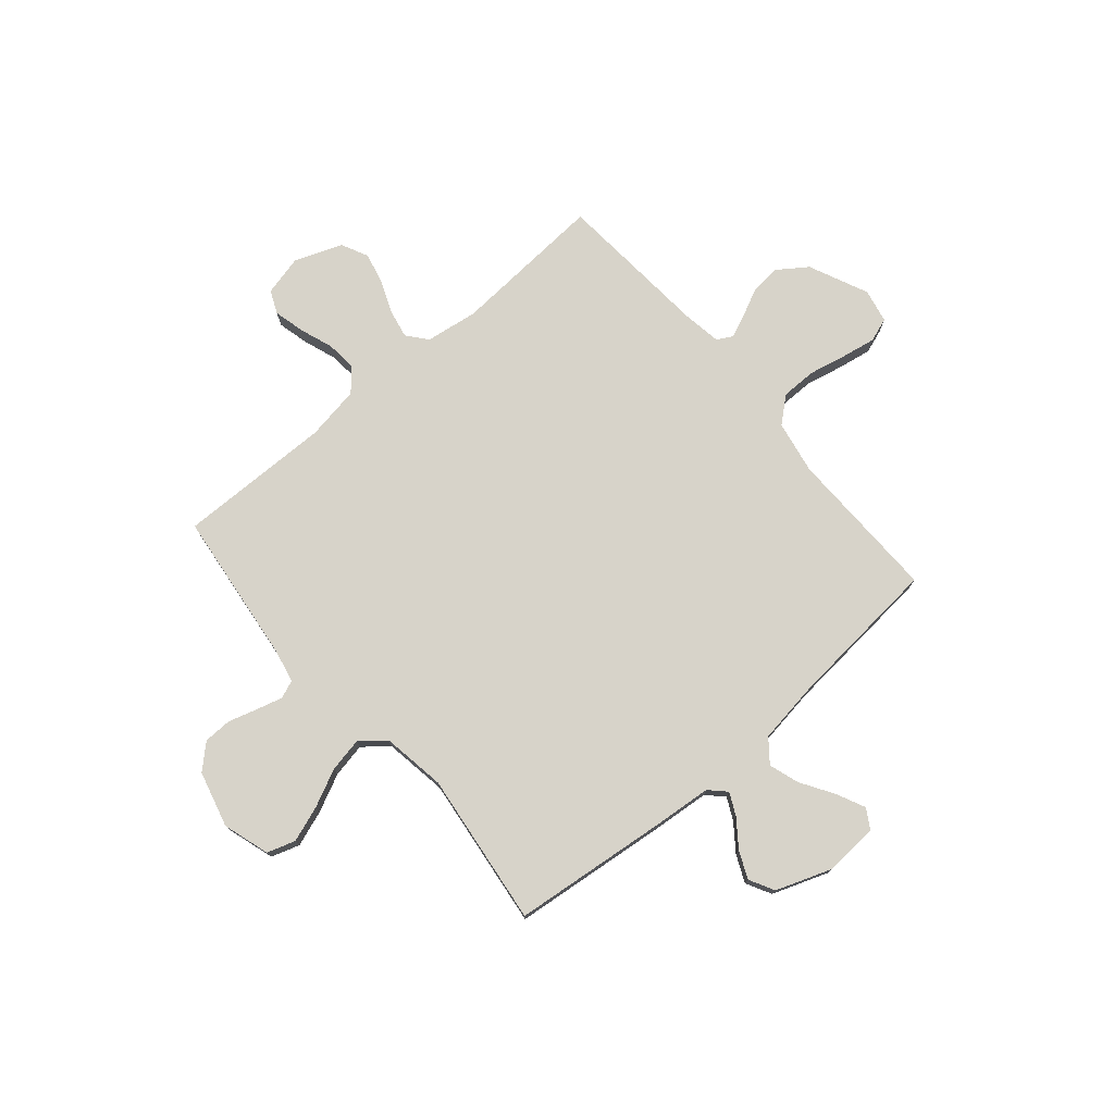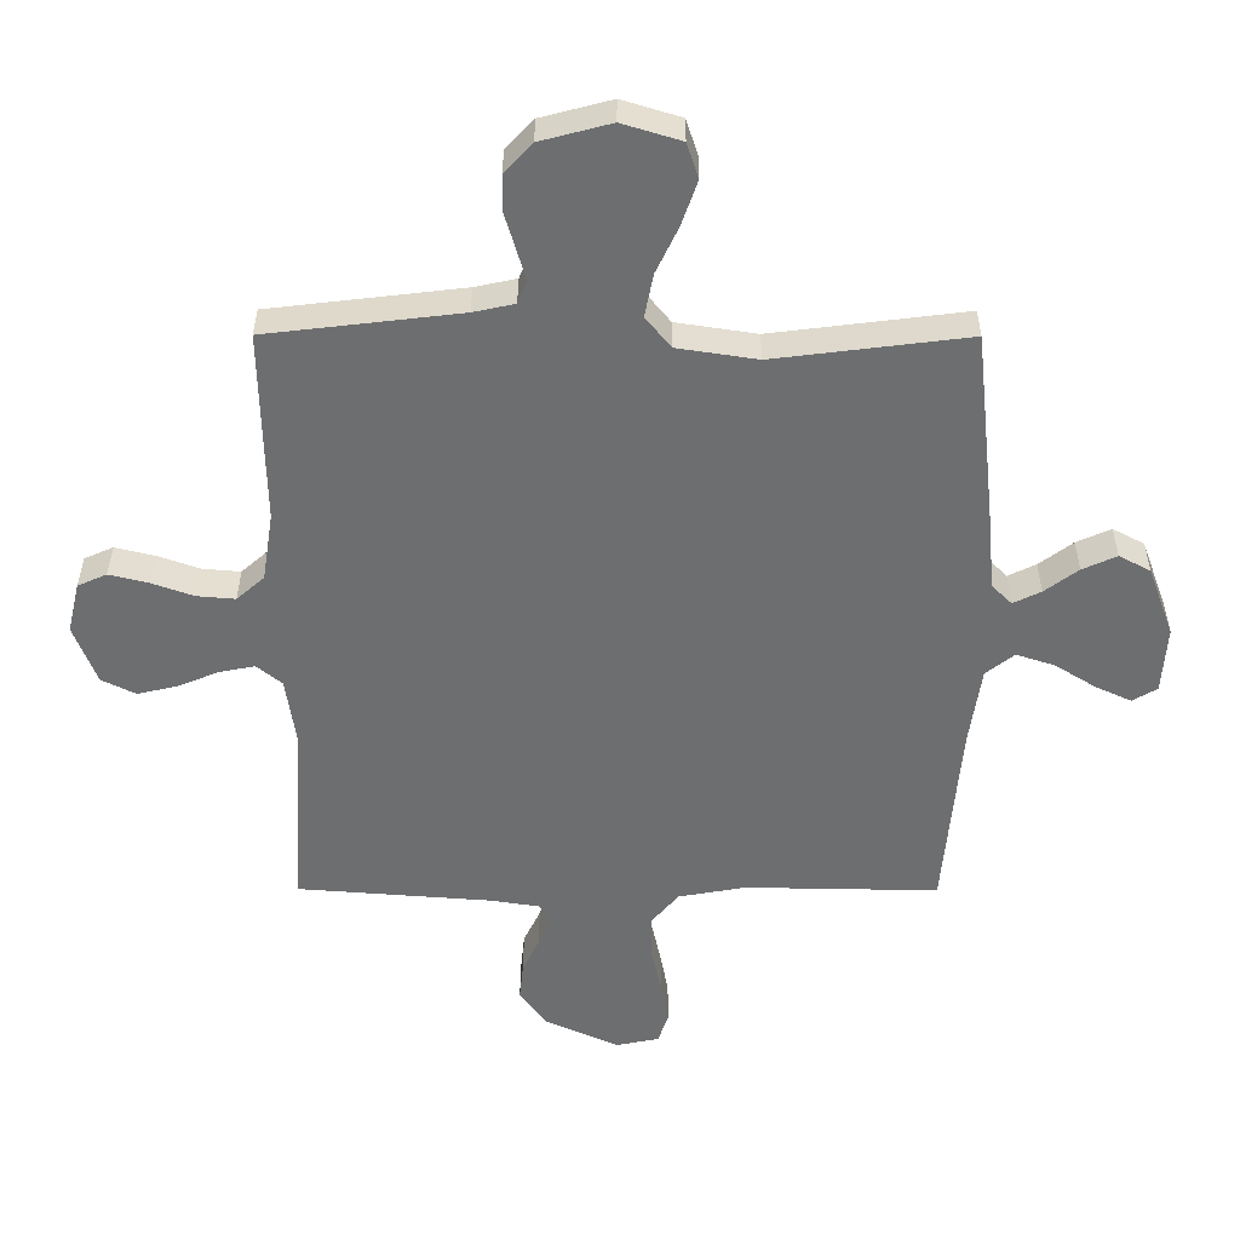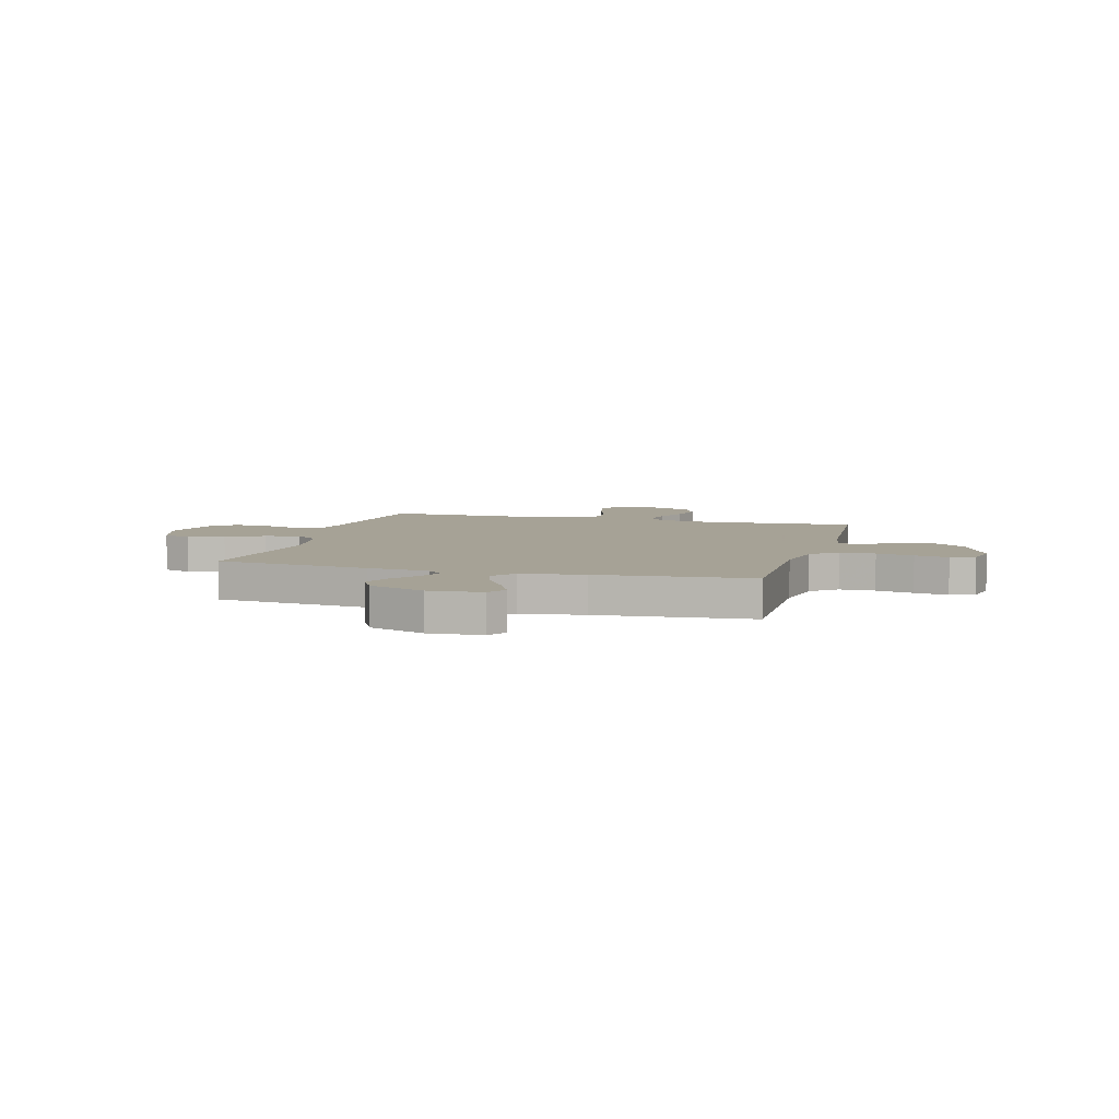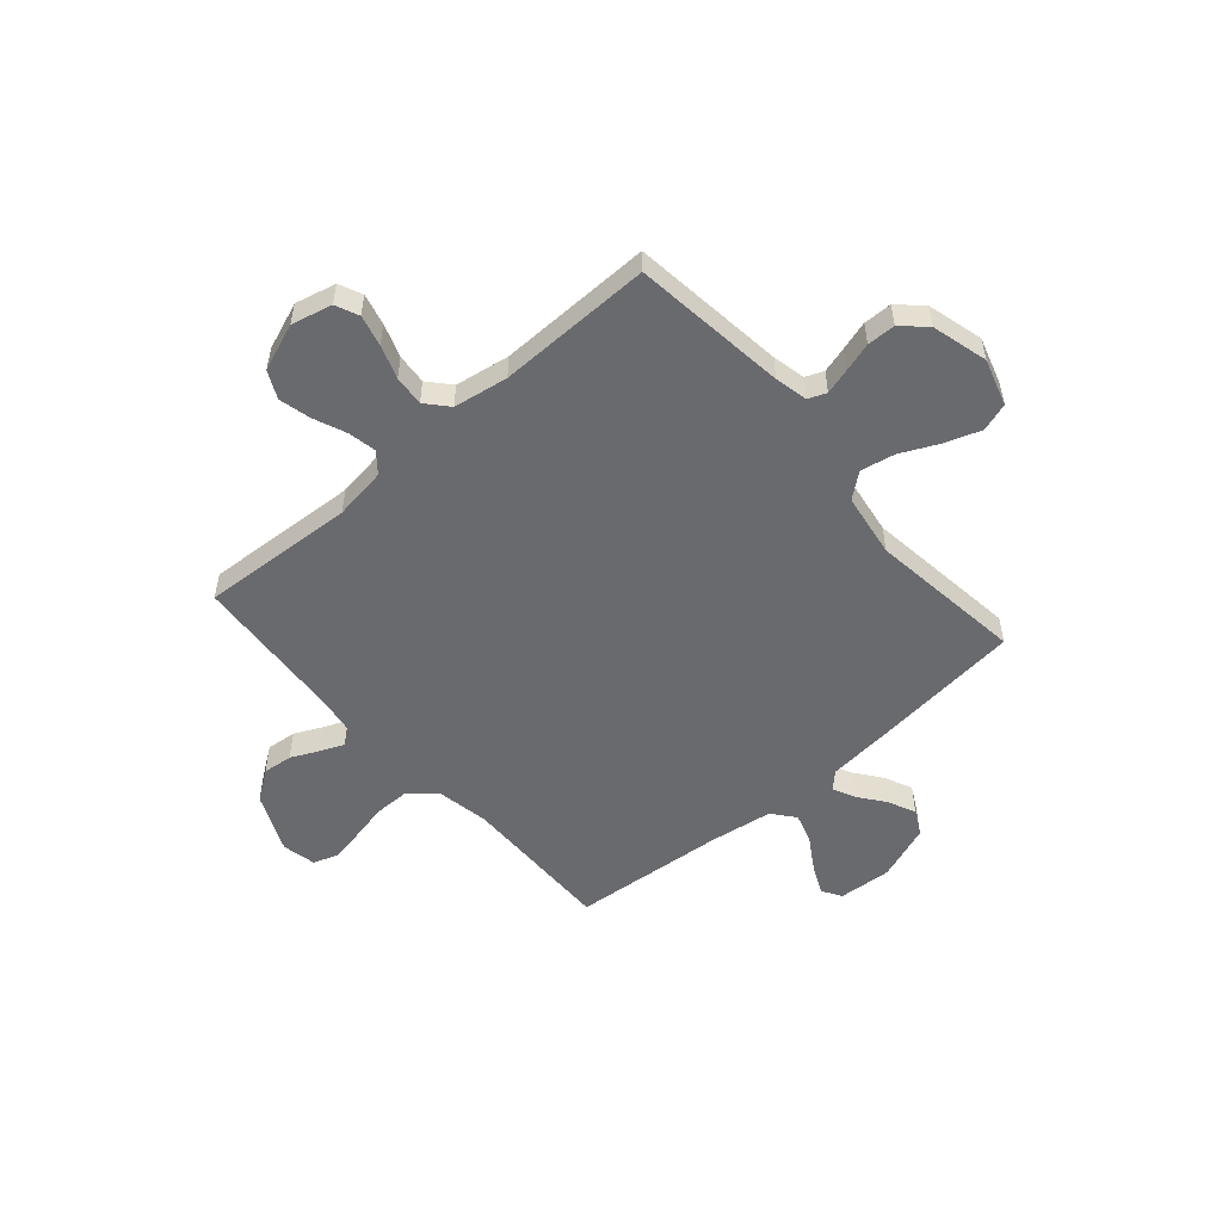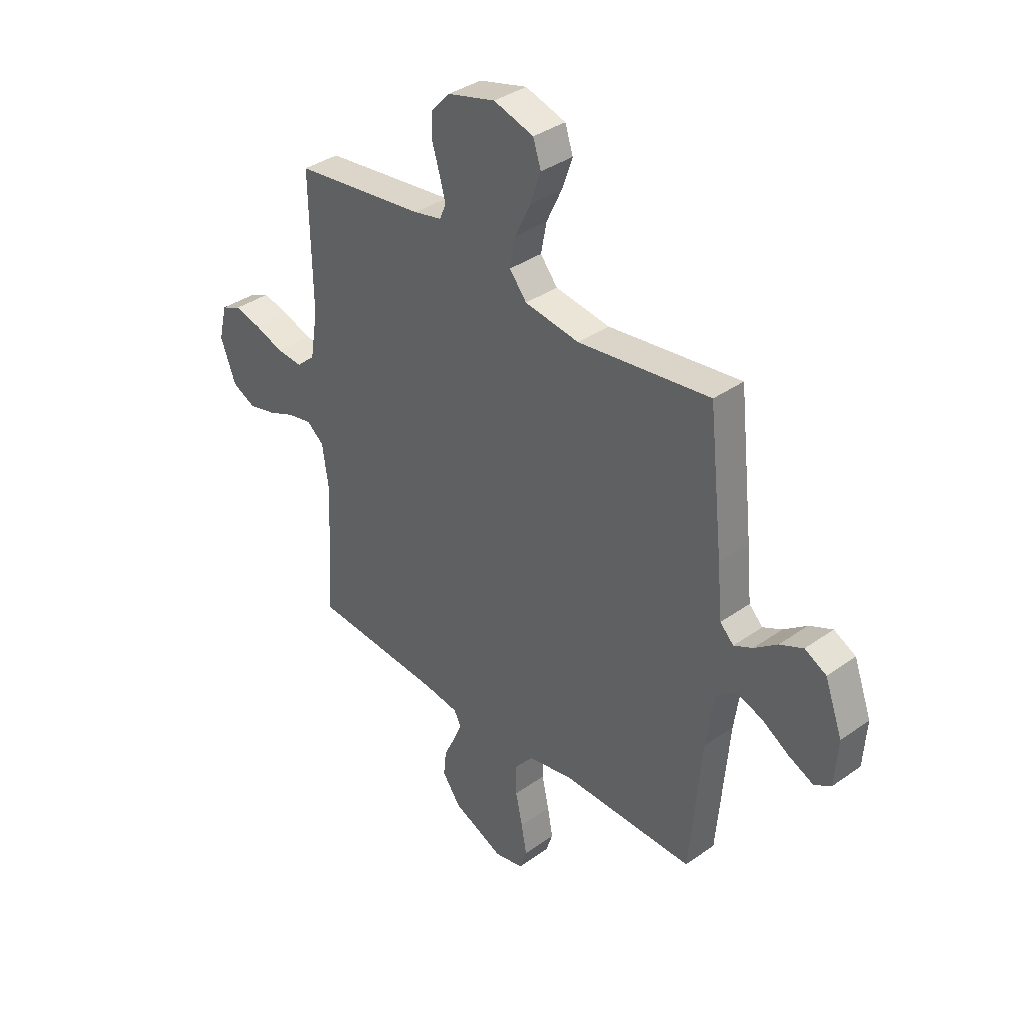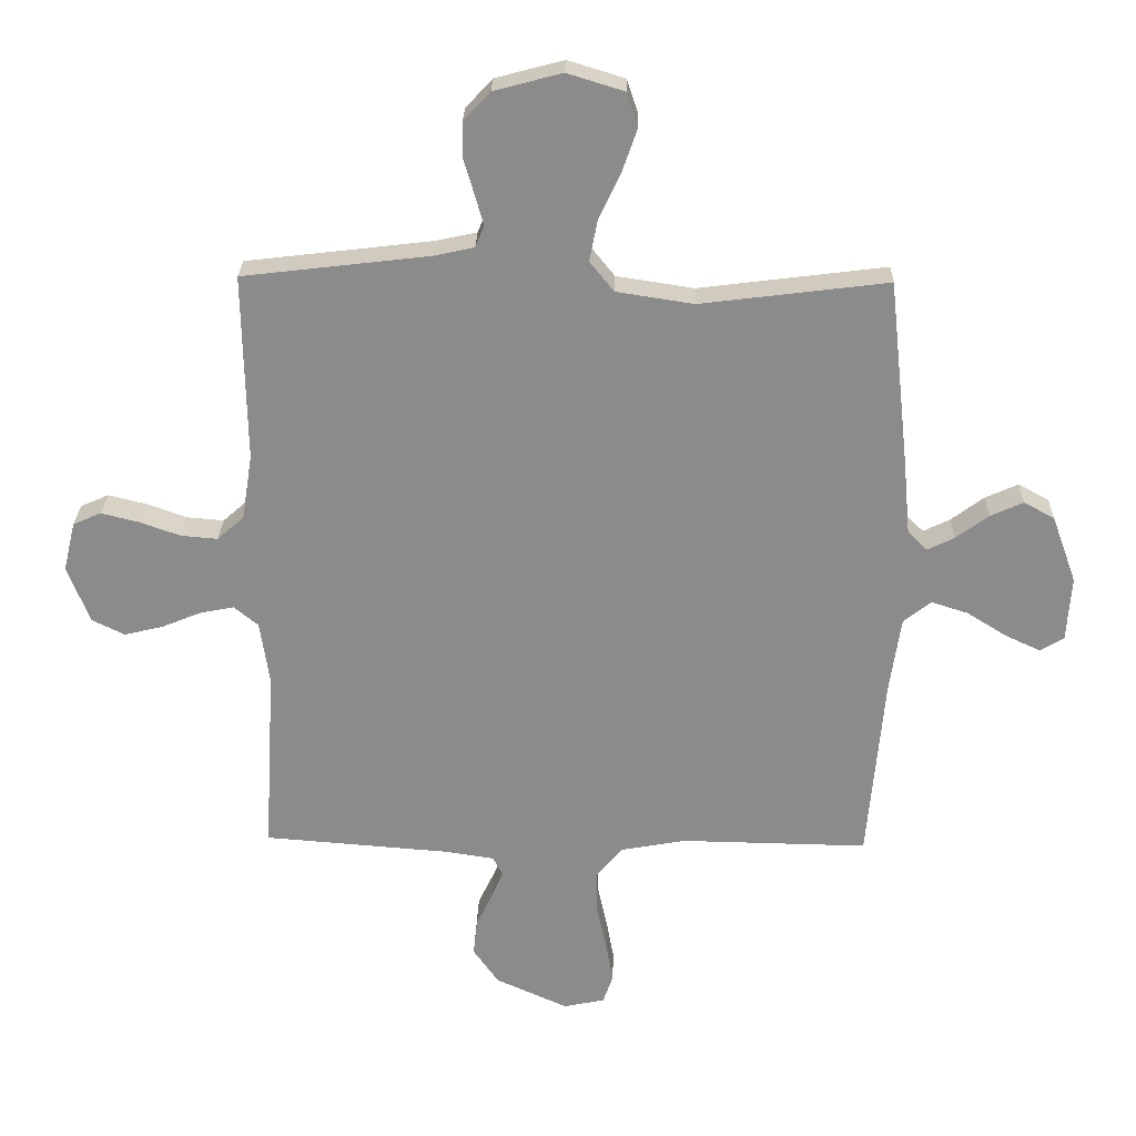
<metadata>
{"format":"obj","ext":"obj","renderer":"f3d","projection":"perspective","resolution":1024,"background":"white","views":[{"elev":76.1,"azim":49.4,"up":"+Y"},{"elev":35.7,"azim":0.2,"up":"+Z"},{"elev":6.3,"azim":105.4,"up":"+Y"},{"elev":-53.1,"azim":-49.0,"up":"+Y"},{"elev":36.5,"azim":47.3,"up":"+Z"},{"elev":25.9,"azim":1.5,"up":"+Z"}]}
</metadata>
<code>
v -0.5 0.07 -0.5
v -0.482 0.07 -0.2
v -0.497 0.07 -0.098
v -0.536 0.07 -0.066
v -0.591 0.07 -0.077
v -0.654 0.07 -0.103
v -0.716 0.07 -0.118
v -0.769 0.07 -0.092
v -0.804 0.07 0
v -0.785 0.07 0.079
v -0.74 0.07 0.099
v -0.679 0.07 0.084
v -0.614 0.07 0.061
v -0.555 0.07 0.056
v -0.512 0.07 0.094
v -0.495 0.07 0.2
v -0.5 0.07 0.5
v -0.2 0.07 0.536
v -0.136 0.07 0.55
v -0.122 0.07 0.585
v -0.136 0.07 0.635
v -0.153 0.07 0.692
v -0.152 0.07 0.747
v -0.109 0.07 0.793
v 0 0.07 0.822
v 0.091 0.07 0.794
v 0.109 0.07 0.739
v 0.085 0.07 0.67
v 0.05 0.07 0.596
v 0.037 0.07 0.529
v 0.076 0.07 0.481
v 0.2 0.07 0.462
v 0.5 0.07 0.5
v 0.533 0.07 0.2
v 0.544 0.07 0.082
v 0.575 0.07 0.051
v 0.618 0.07 0.072
v 0.67 0.07 0.111
v 0.723 0.07 0.135
v 0.772 0.07 0.109
v 0.812 0.07 0
v 0.805 0.07 -0.104
v 0.767 0.07 -0.127
v 0.711 0.07 -0.101
v 0.647 0.07 -0.061
v 0.588 0.07 -0.042
v 0.544 0.07 -0.077
v 0.526 0.07 -0.2
v 0.5 0.07 -0.5
v 0.2 0.07 -0.495
v 0.096 0.07 -0.514
v 0.054 0.07 -0.564
v 0.054 0.07 -0.633
v 0.07 0.07 -0.706
v 0.082 0.07 -0.772
v 0.066 0.07 -0.819
v 0 0.07 -0.833
v -0.116 0.07 -0.781
v -0.157 0.07 -0.723
v -0.151 0.07 -0.665
v -0.125 0.07 -0.61
v -0.106 0.07 -0.565
v -0.122 0.07 -0.535
v -0.2 0.07 -0.523
v -0.5 0 -0.5
v -0.482 0 -0.2
v -0.497 0 -0.098
v -0.536 0 -0.066
v -0.591 0 -0.077
v -0.654 0 -0.103
v -0.716 0 -0.118
v -0.769 0 -0.092
v -0.804 0 0
v -0.785 0 0.079
v -0.74 0 0.099
v -0.679 0 0.084
v -0.614 0 0.061
v -0.555 0 0.056
v -0.512 0 0.094
v -0.495 0 0.2
v -0.5 0 0.5
v -0.2 0 0.536
v -0.136 0 0.55
v -0.122 0 0.585
v -0.136 0 0.635
v -0.153 0 0.692
v -0.152 0 0.747
v -0.109 0 0.793
v 0 0 0.822
v 0.091 0 0.794
v 0.109 0 0.739
v 0.085 0 0.67
v 0.05 0 0.596
v 0.037 0 0.529
v 0.076 0 0.481
v 0.2 0 0.462
v 0.5 0 0.5
v 0.533 0 0.2
v 0.544 0 0.082
v 0.575 0 0.051
v 0.618 0 0.072
v 0.67 0 0.111
v 0.723 0 0.135
v 0.772 0 0.109
v 0.812 0 0
v 0.805 0 -0.104
v 0.767 0 -0.127
v 0.711 0 -0.101
v 0.647 0 -0.061
v 0.588 0 -0.042
v 0.544 0 -0.077
v 0.526 0 -0.2
v 0.5 0 -0.5
v 0.2 0 -0.495
v 0.096 0 -0.514
v 0.054 0 -0.564
v 0.054 0 -0.633
v 0.07 0 -0.706
v 0.082 0 -0.772
v 0.066 0 -0.819
v 0 0 -0.833
v -0.116 0 -0.781
v -0.157 0 -0.723
v -0.151 0 -0.665
v -0.125 0 -0.61
v -0.106 0 -0.565
v -0.122 0 -0.535
v -0.2 0 -0.523
f 58 59 60 61
f 58 61 62
f 57 58 62
f 56 57 62
f 53 54 55 56
f 53 56 62 63
f 48 49 50
f 47 48 50 51
f 42 43 44 45
f 42 45 46
f 41 42 46
f 40 41 46
f 37 38 39 40
f 36 37 40 46
f 35 36 46 47
f 32 33 34 35
f 31 32 35 47
f 26 27 28 29
f 24 25 26 29
f 24 29 30
f 21 22 23 24
f 20 21 24 30
f 19 20 30 31
f 16 17 18
f 15 16 18 19
f 10 11 12 13
f 8 9 10 13
f 8 13 14
f 5 6 7 8
f 4 5 8 14
f 3 4 14 15
f 64 1 2
f 63 64 2 3
f 52 53 63 3
f 19 31 47 51
f 19 51 52
f 3 15 19 52
f 125 124 123 122
f 126 125 122
f 126 122 121
f 126 121 120
f 120 119 118 117
f 127 126 120 117
f 114 113 112
f 115 114 112 111
f 109 108 107 106
f 110 109 106
f 110 106 105
f 110 105 104
f 104 103 102 101
f 110 104 101 100
f 111 110 100 99
f 99 98 97 96
f 111 99 96 95
f 93 92 91 90
f 93 90 89 88
f 94 93 88
f 88 87 86 85
f 94 88 85 84
f 95 94 84 83
f 82 81 80
f 83 82 80 79
f 77 76 75 74
f 77 74 73 72
f 78 77 72
f 72 71 70 69
f 78 72 69 68
f 79 78 68 67
f 66 65 128
f 67 66 128 127
f 67 127 117 116
f 115 111 95 83
f 116 115 83
f 116 83 79 67
f 1 65 66 2
f 2 66 67 3
f 3 67 68 4
f 4 68 69 5
f 5 69 70 6
f 6 70 71 7
f 7 71 72 8
f 8 72 73 9
f 9 73 74 10
f 10 74 75 11
f 11 75 76 12
f 12 76 77 13
f 13 77 78 14
f 14 78 79 15
f 15 79 80 16
f 16 80 81 17
f 17 81 82 18
f 18 82 83 19
f 19 83 84 20
f 20 84 85 21
f 21 85 86 22
f 22 86 87 23
f 23 87 88 24
f 24 88 89 25
f 25 89 90 26
f 26 90 91 27
f 27 91 92 28
f 28 92 93 29
f 29 93 94 30
f 30 94 95 31
f 31 95 96 32
f 32 96 97 33
f 33 97 98 34
f 34 98 99 35
f 35 99 100 36
f 36 100 101 37
f 37 101 102 38
f 38 102 103 39
f 39 103 104 40
f 40 104 105 41
f 41 105 106 42
f 42 106 107 43
f 43 107 108 44
f 44 108 109 45
f 45 109 110 46
f 46 110 111 47
f 47 111 112 48
f 48 112 113 49
f 49 113 114 50
f 50 114 115 51
f 51 115 116 52
f 52 116 117 53
f 53 117 118 54
f 54 118 119 55
f 55 119 120 56
f 56 120 121 57
f 57 121 122 58
f 58 122 123 59
f 59 123 124 60
f 60 124 125 61
f 61 125 126 62
f 62 126 127 63
f 63 127 128 64
f 64 128 65 1

</code>
